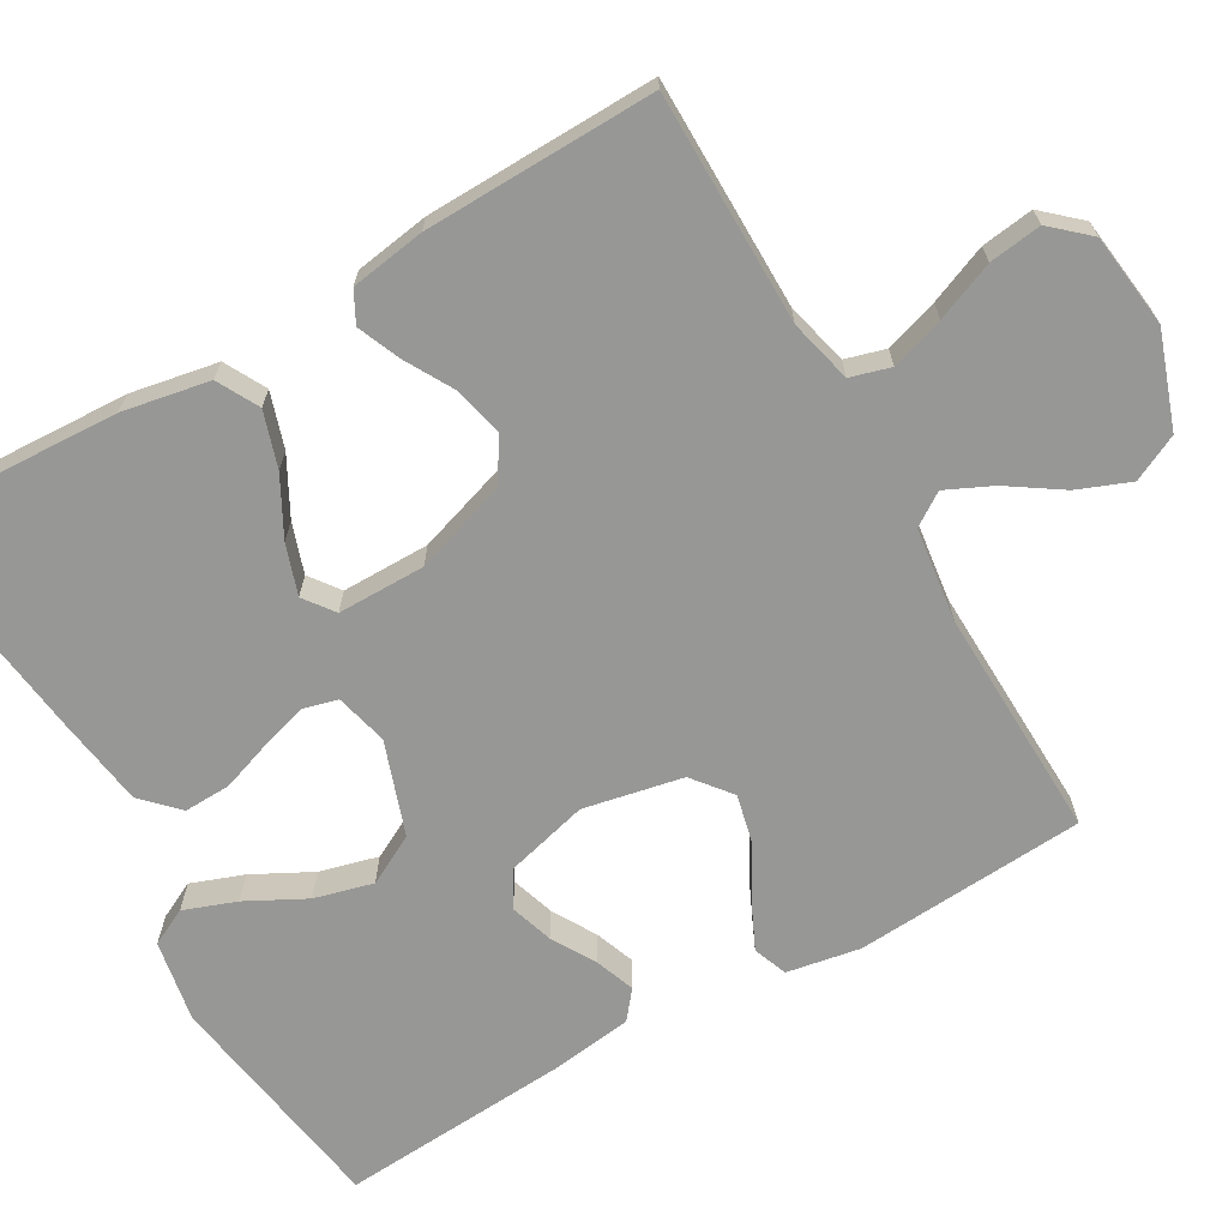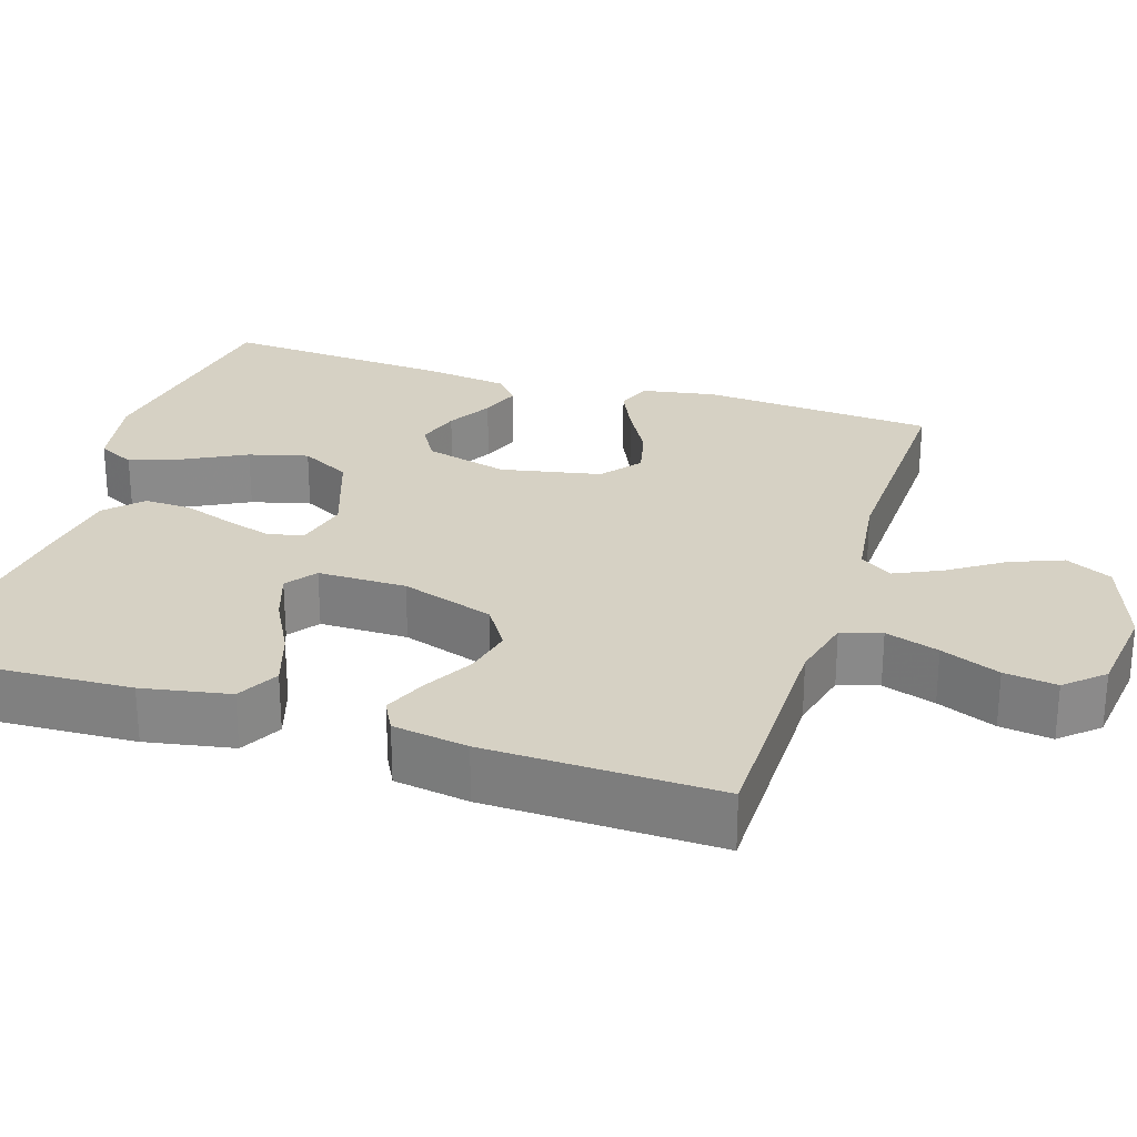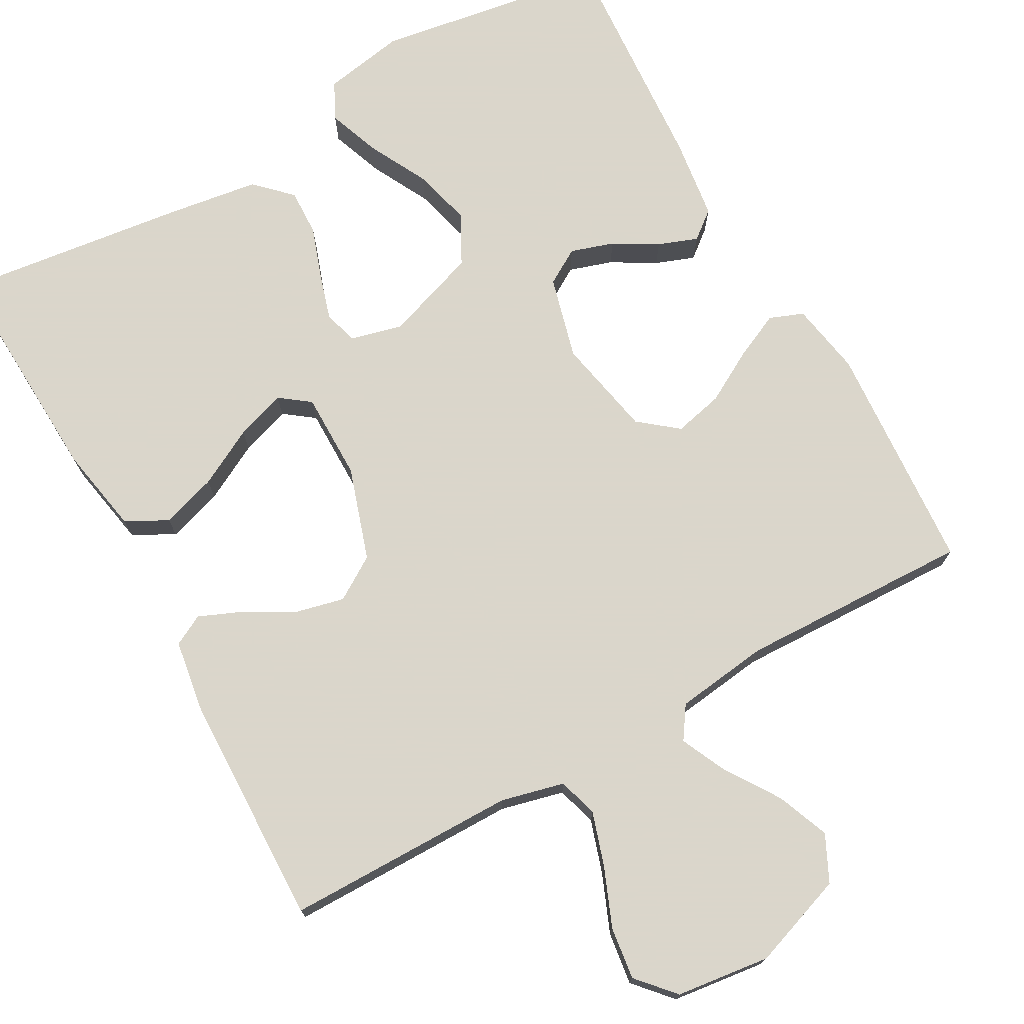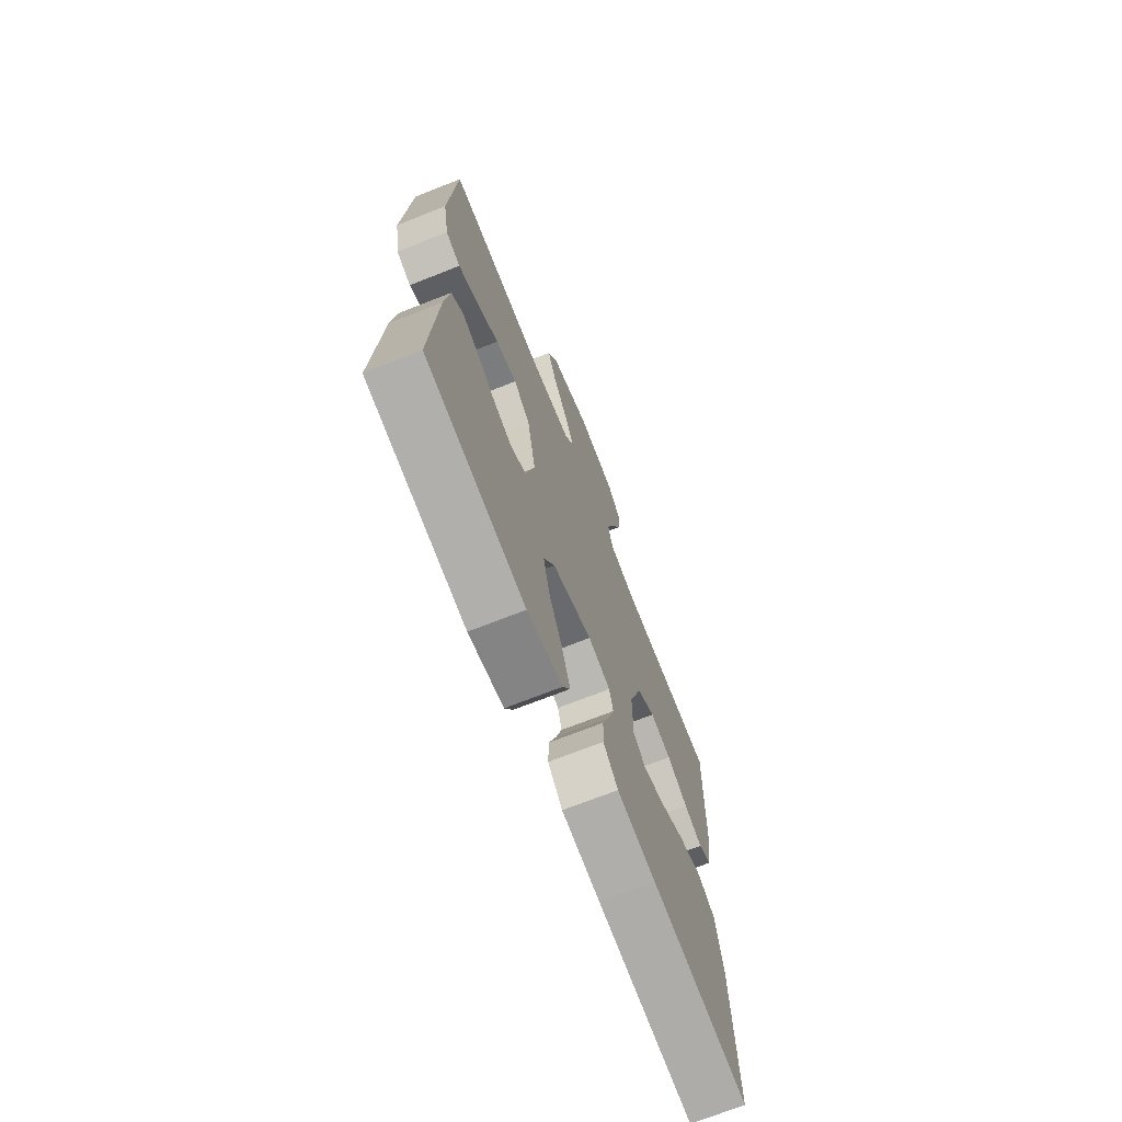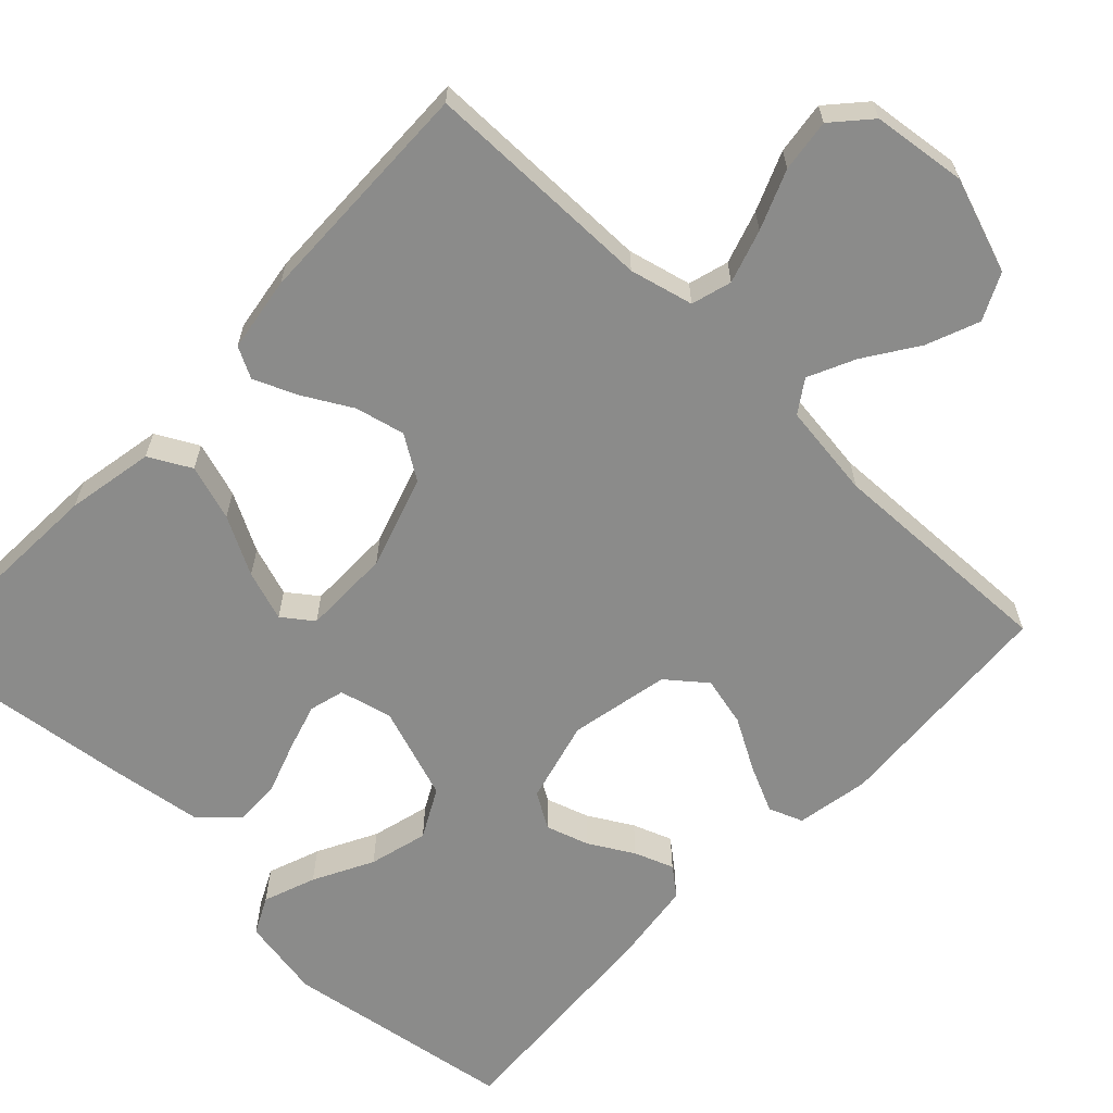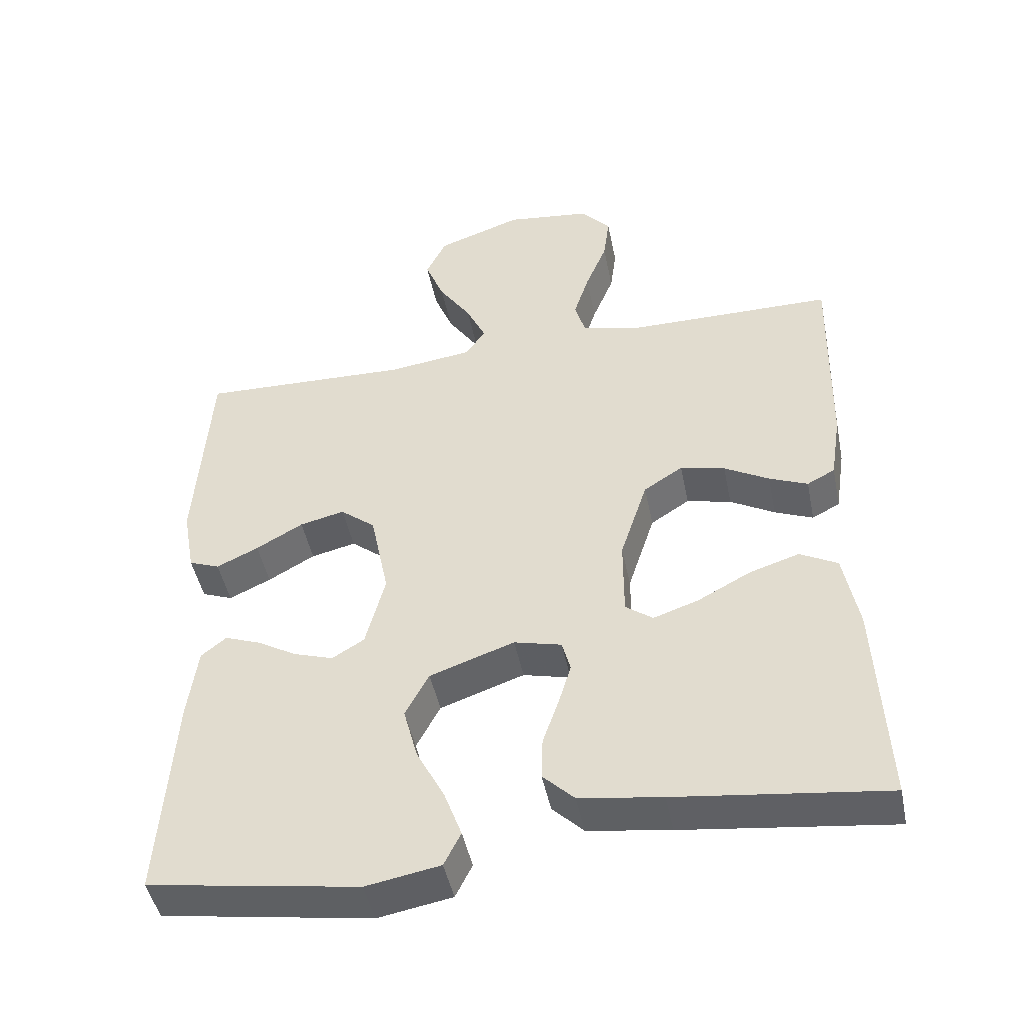
<metadata>
{"format":"obj","ext":"obj","renderer":"f3d","projection":"perspective","resolution":1024,"background":"white","views":[{"elev":-68.1,"azim":-60.1,"up":"+Y"},{"elev":26.8,"azim":-72.3,"up":"+Y"},{"elev":73.7,"azim":-29.1,"up":"+Y"},{"elev":-70.6,"azim":111.6,"up":"+Z"},{"elev":-63.7,"azim":-43.6,"up":"+Y"},{"elev":-46.3,"azim":-168.6,"up":"+Z"}]}
</metadata>
<code>
v 0.5 0.07 -0.5
v 0.2 0.07 -0.547
v 0.094 0.07 -0.528
v 0.07 0.07 -0.48
v 0.095 0.07 -0.412
v 0.135 0.07 -0.335
v 0.155 0.07 -0.259
v 0.121 0.07 -0.195
v 0 0.07 -0.153
v -0.068 0.07 -0.17
v -0.08 0.07 -0.215
v -0.062 0.07 -0.275
v -0.039 0.07 -0.341
v -0.037 0.07 -0.402
v -0.082 0.07 -0.446
v -0.2 0.07 -0.463
v -0.5 0.07 -0.5
v -0.486 0.07 -0.2
v -0.465 0.07 -0.087
v -0.411 0.07 -0.058
v -0.339 0.07 -0.081
v -0.264 0.07 -0.121
v -0.199 0.07 -0.143
v -0.16 0.07 -0.114
v -0.16 0.07 0
v -0.199 0.07 0.12
v -0.255 0.07 0.156
v -0.319 0.07 0.141
v -0.383 0.07 0.105
v -0.438 0.07 0.082
v -0.478 0.07 0.103
v -0.493 0.07 0.2
v -0.5 0.07 0.5
v -0.2 0.07 0.501
v -0.118 0.07 0.521
v -0.103 0.07 0.573
v -0.125 0.07 0.642
v -0.156 0.07 0.718
v -0.165 0.07 0.786
v -0.122 0.07 0.834
v 0 0.07 0.849
v 0.122 0.07 0.806
v 0.151 0.07 0.746
v 0.124 0.07 0.678
v 0.078 0.07 0.609
v 0.05 0.07 0.549
v 0.078 0.07 0.507
v 0.2 0.07 0.491
v 0.5 0.07 0.5
v 0.52 0.07 0.2
v 0.503 0.07 0.105
v 0.459 0.07 0.088
v 0.399 0.07 0.116
v 0.332 0.07 0.154
v 0.268 0.07 0.169
v 0.218 0.07 0.129
v 0.192 0.07 0
v 0.22 0.07 -0.107
v 0.266 0.07 -0.135
v 0.322 0.07 -0.117
v 0.379 0.07 -0.084
v 0.43 0.07 -0.065
v 0.466 0.07 -0.094
v 0.48 0.07 -0.2
v 0.5 0 -0.5
v 0.2 0 -0.547
v 0.094 0 -0.528
v 0.07 0 -0.48
v 0.095 0 -0.412
v 0.135 0 -0.335
v 0.155 0 -0.259
v 0.121 0 -0.195
v 0 0 -0.153
v -0.068 0 -0.17
v -0.08 0 -0.215
v -0.062 0 -0.275
v -0.039 0 -0.341
v -0.037 0 -0.402
v -0.082 0 -0.446
v -0.2 0 -0.463
v -0.5 0 -0.5
v -0.486 0 -0.2
v -0.465 0 -0.087
v -0.411 0 -0.058
v -0.339 0 -0.081
v -0.264 0 -0.121
v -0.199 0 -0.143
v -0.16 0 -0.114
v -0.16 0 0
v -0.199 0 0.12
v -0.255 0 0.156
v -0.319 0 0.141
v -0.383 0 0.105
v -0.438 0 0.082
v -0.478 0 0.103
v -0.493 0 0.2
v -0.5 0 0.5
v -0.2 0 0.501
v -0.118 0 0.521
v -0.103 0 0.573
v -0.125 0 0.642
v -0.156 0 0.718
v -0.165 0 0.786
v -0.122 0 0.834
v 0 0 0.849
v 0.122 0 0.806
v 0.151 0 0.746
v 0.124 0 0.678
v 0.078 0 0.609
v 0.05 0 0.549
v 0.078 0 0.507
v 0.2 0 0.491
v 0.5 0 0.5
v 0.52 0 0.2
v 0.503 0 0.105
v 0.459 0 0.088
v 0.399 0 0.116
v 0.332 0 0.154
v 0.268 0 0.169
v 0.218 0 0.129
v 0.192 0 0
v 0.22 0 -0.107
v 0.266 0 -0.135
v 0.322 0 -0.117
v 0.379 0 -0.084
v 0.43 0 -0.065
v 0.466 0 -0.094
v 0.48 0 -0.2
f 4 5 6
f 3 4 6
f 2 3 6
f 1 2 6
f 64 1 6
f 63 64 6
f 62 63 6
f 61 62 6
f 60 61 6
f 59 60 6 7
f 58 59 7 8
f 57 58 8 9
f 56 57 9 10
f 52 53 54
f 51 52 54
f 50 51 54
f 49 50 54
f 48 49 54
f 47 48 54 55
f 46 47 55 56
f 43 44 45
f 42 43 45
f 41 42 45
f 40 41 45
f 39 40 45
f 38 39 45
f 37 38 45
f 36 37 45 46
f 46 56 10
f 36 46 10
f 35 36 10
f 32 33 34
f 31 32 34
f 30 31 34
f 29 30 34
f 28 29 34
f 27 28 34 35
f 20 21 22
f 19 20 22
f 18 19 22
f 17 18 22
f 16 17 22
f 15 16 22
f 14 15 22
f 13 14 22
f 12 13 22
f 11 12 22 23
f 10 11 23 24
f 26 27 35
f 25 26 35 10
f 10 24 25
f 70 69 68
f 70 68 67
f 70 67 66
f 70 66 65
f 70 65 128
f 70 128 127
f 70 127 126
f 70 126 125
f 70 125 124
f 71 70 124 123
f 72 71 123 122
f 73 72 122 121
f 74 73 121 120
f 118 117 116
f 118 116 115
f 118 115 114
f 118 114 113
f 118 113 112
f 119 118 112 111
f 120 119 111 110
f 109 108 107
f 109 107 106
f 109 106 105
f 109 105 104
f 109 104 103
f 109 103 102
f 109 102 101
f 110 109 101 100
f 74 120 110
f 74 110 100
f 74 100 99
f 98 97 96
f 98 96 95
f 98 95 94
f 98 94 93
f 98 93 92
f 99 98 92 91
f 86 85 84
f 86 84 83
f 86 83 82
f 86 82 81
f 86 81 80
f 86 80 79
f 86 79 78
f 86 78 77
f 86 77 76
f 87 86 76 75
f 88 87 75 74
f 99 91 90
f 74 99 90 89
f 89 88 74
f 1 65 66 2
f 2 66 67 3
f 3 67 68 4
f 4 68 69 5
f 5 69 70 6
f 6 70 71 7
f 7 71 72 8
f 8 72 73 9
f 9 73 74 10
f 10 74 75 11
f 11 75 76 12
f 12 76 77 13
f 13 77 78 14
f 14 78 79 15
f 15 79 80 16
f 16 80 81 17
f 17 81 82 18
f 18 82 83 19
f 19 83 84 20
f 20 84 85 21
f 21 85 86 22
f 22 86 87 23
f 23 87 88 24
f 24 88 89 25
f 25 89 90 26
f 26 90 91 27
f 27 91 92 28
f 28 92 93 29
f 29 93 94 30
f 30 94 95 31
f 31 95 96 32
f 32 96 97 33
f 33 97 98 34
f 34 98 99 35
f 35 99 100 36
f 36 100 101 37
f 37 101 102 38
f 38 102 103 39
f 39 103 104 40
f 40 104 105 41
f 41 105 106 42
f 42 106 107 43
f 43 107 108 44
f 44 108 109 45
f 45 109 110 46
f 46 110 111 47
f 47 111 112 48
f 48 112 113 49
f 49 113 114 50
f 50 114 115 51
f 51 115 116 52
f 52 116 117 53
f 53 117 118 54
f 54 118 119 55
f 55 119 120 56
f 56 120 121 57
f 57 121 122 58
f 58 122 123 59
f 59 123 124 60
f 60 124 125 61
f 61 125 126 62
f 62 126 127 63
f 63 127 128 64
f 64 128 65 1

</code>
